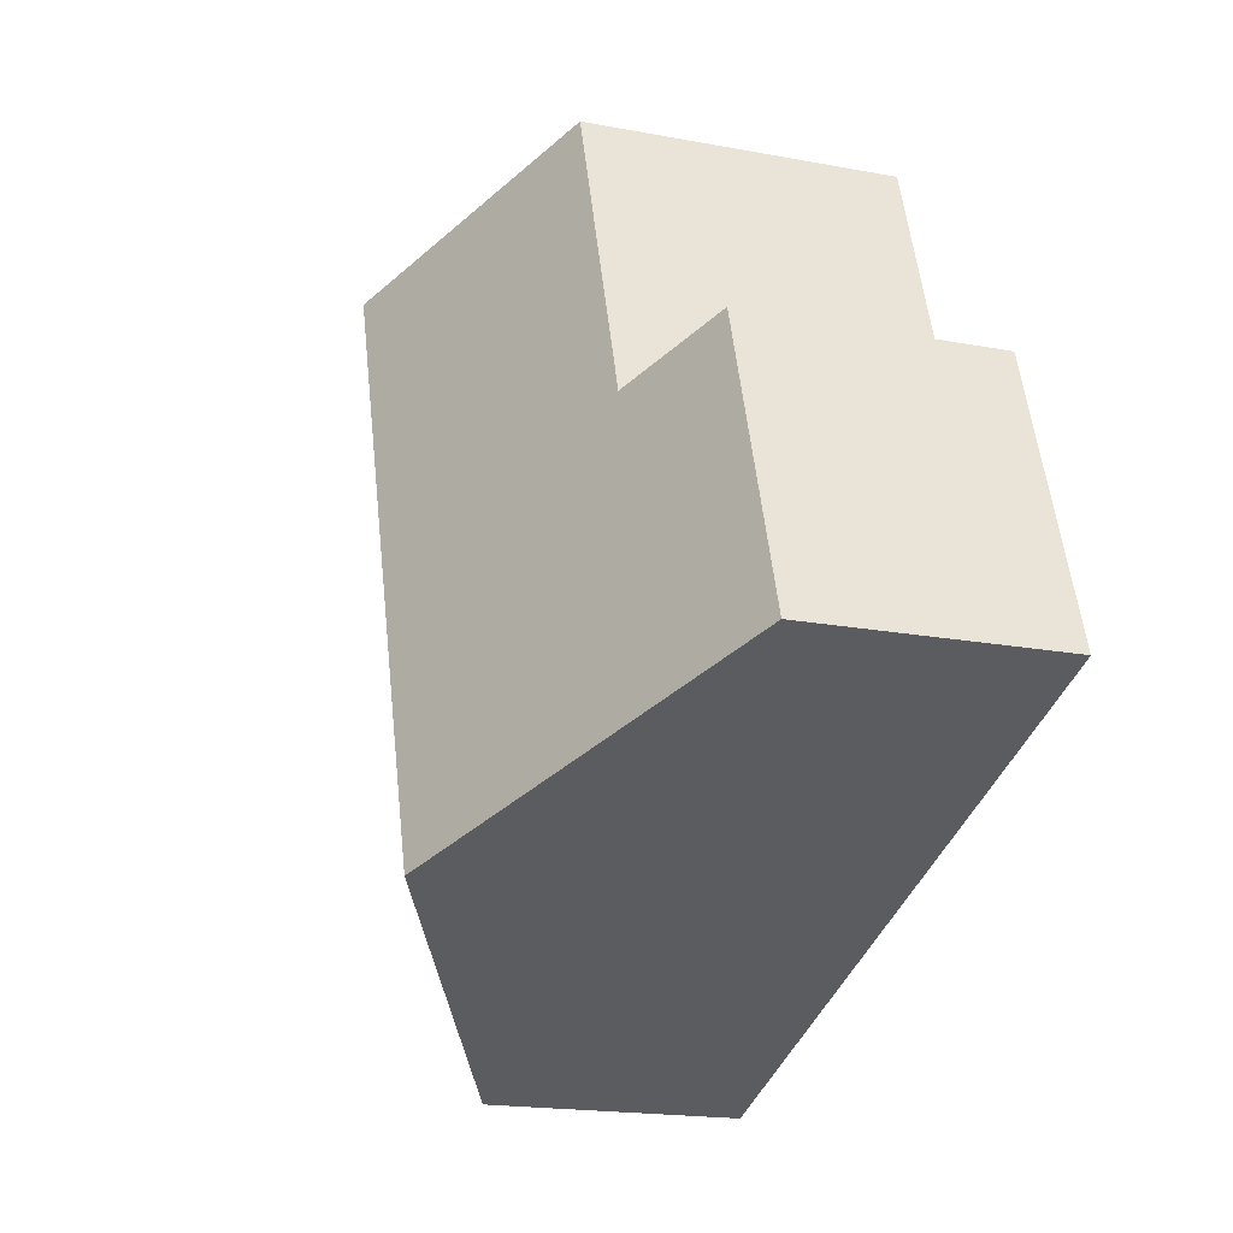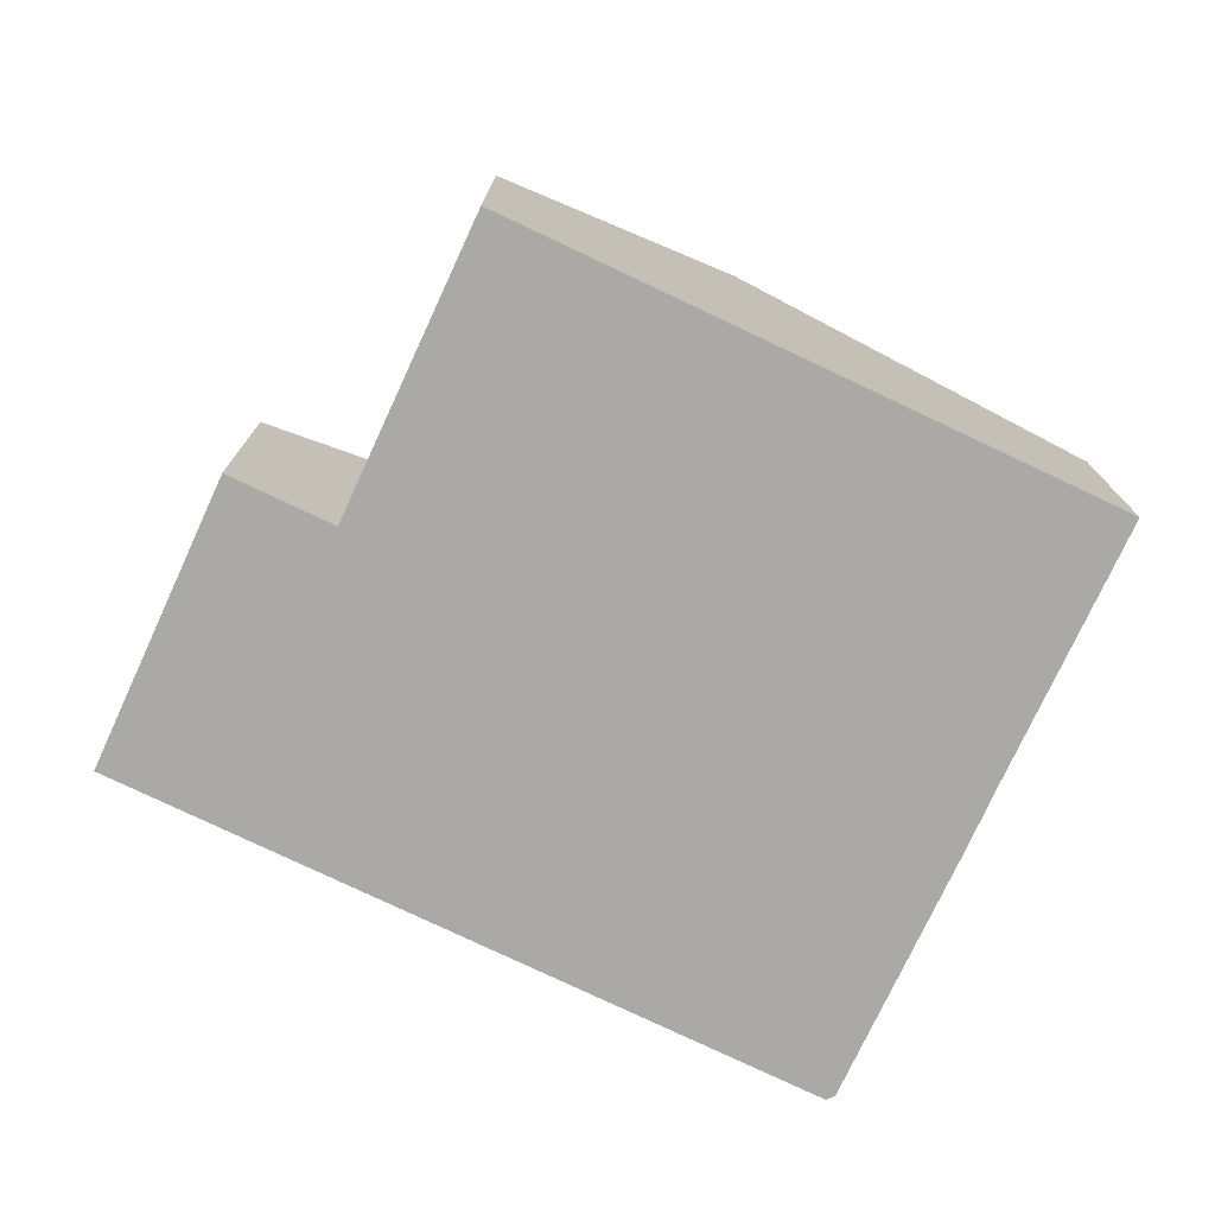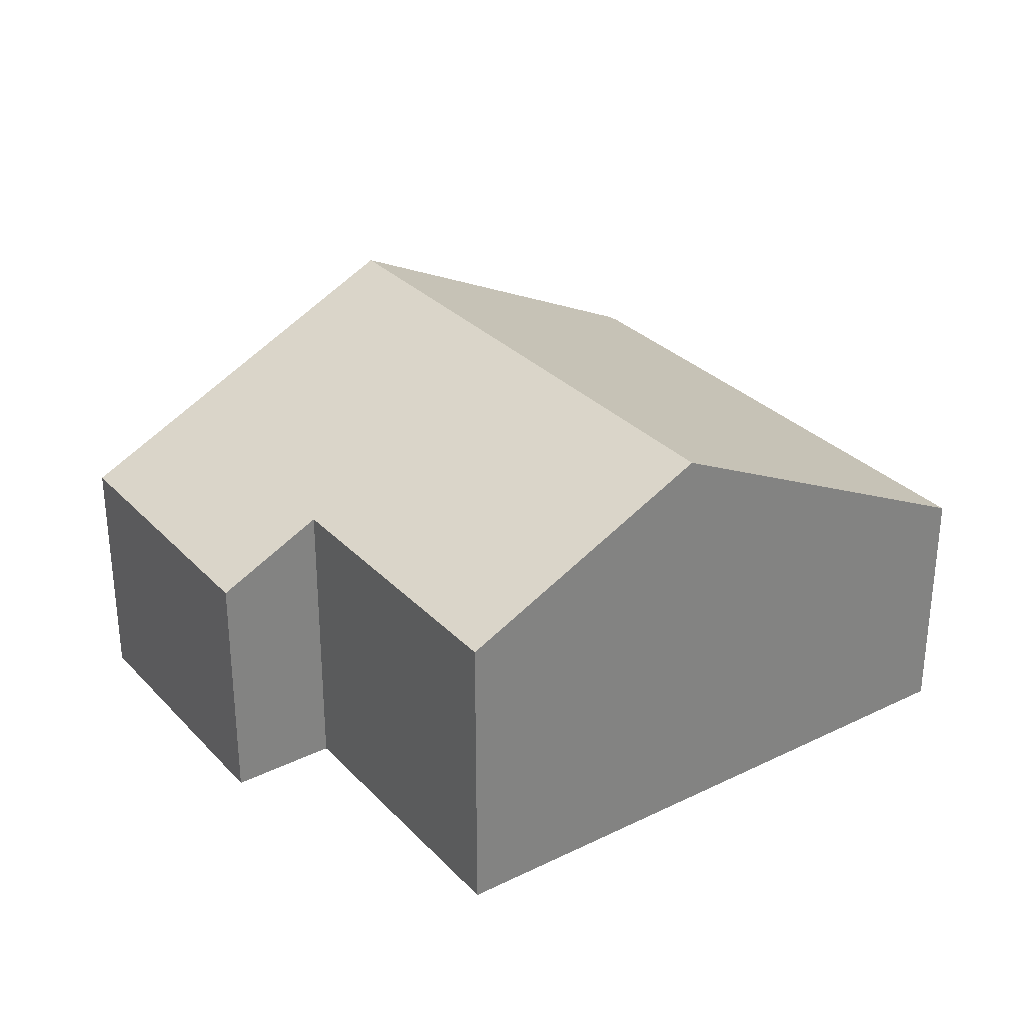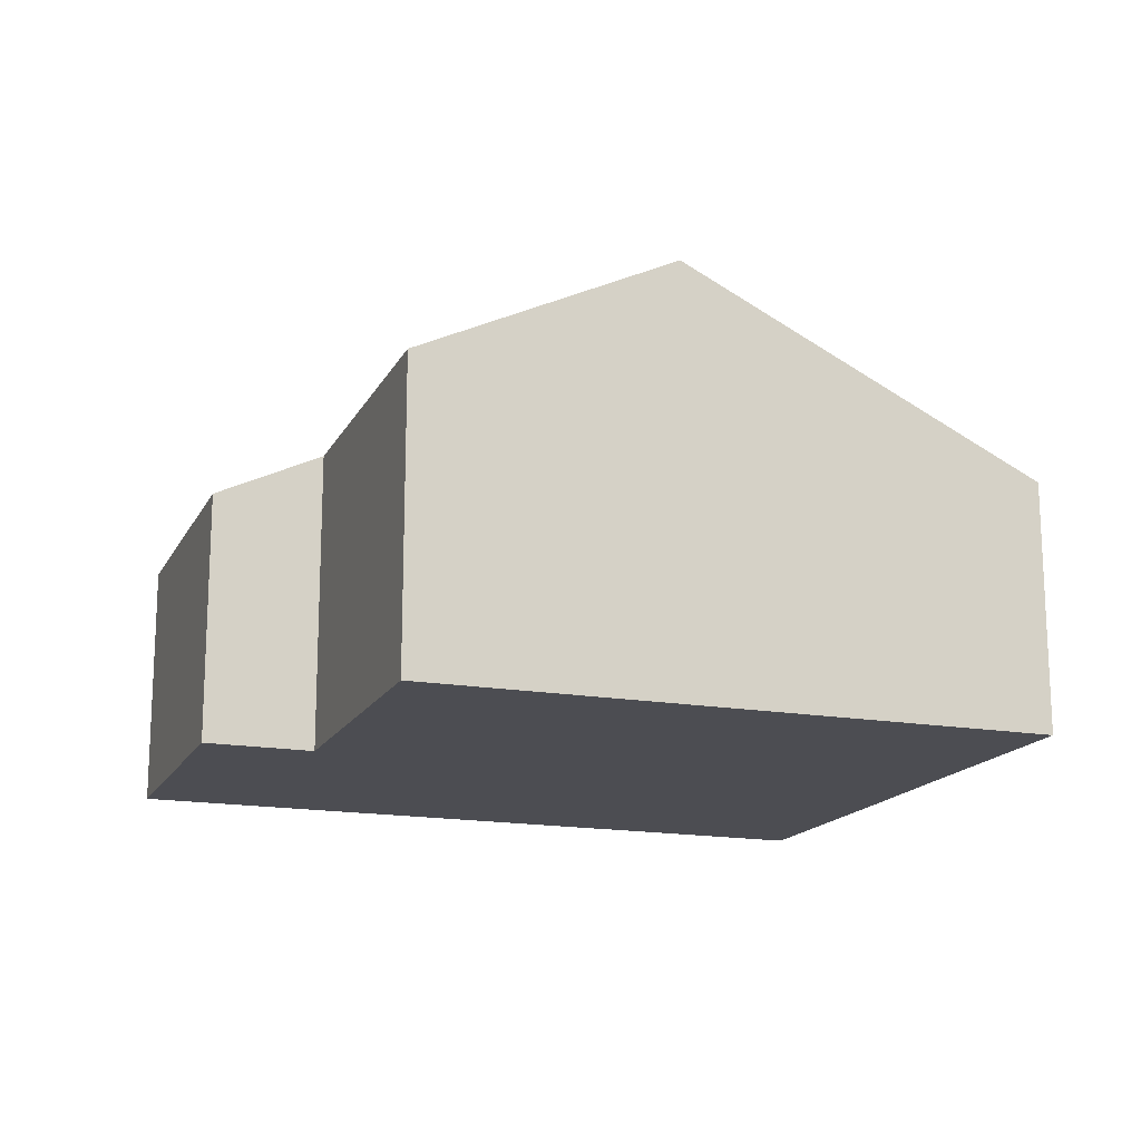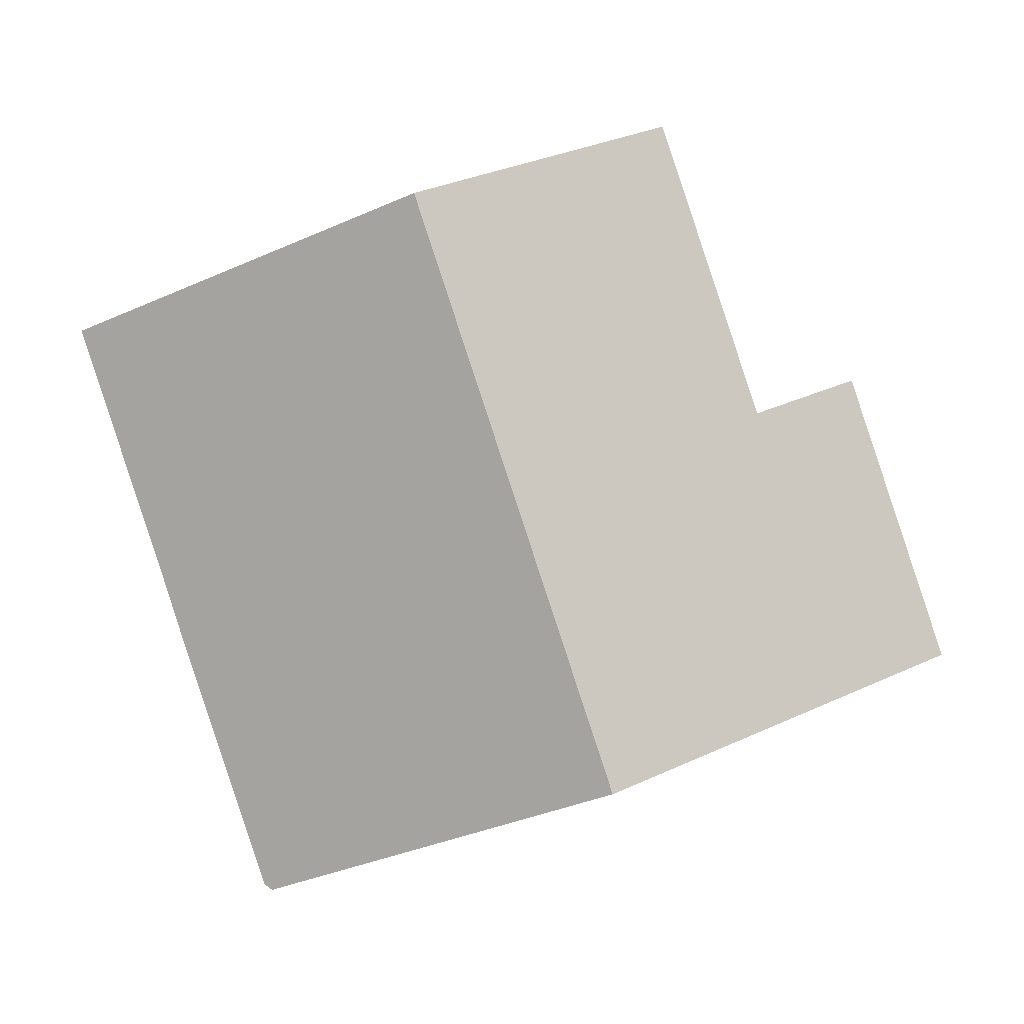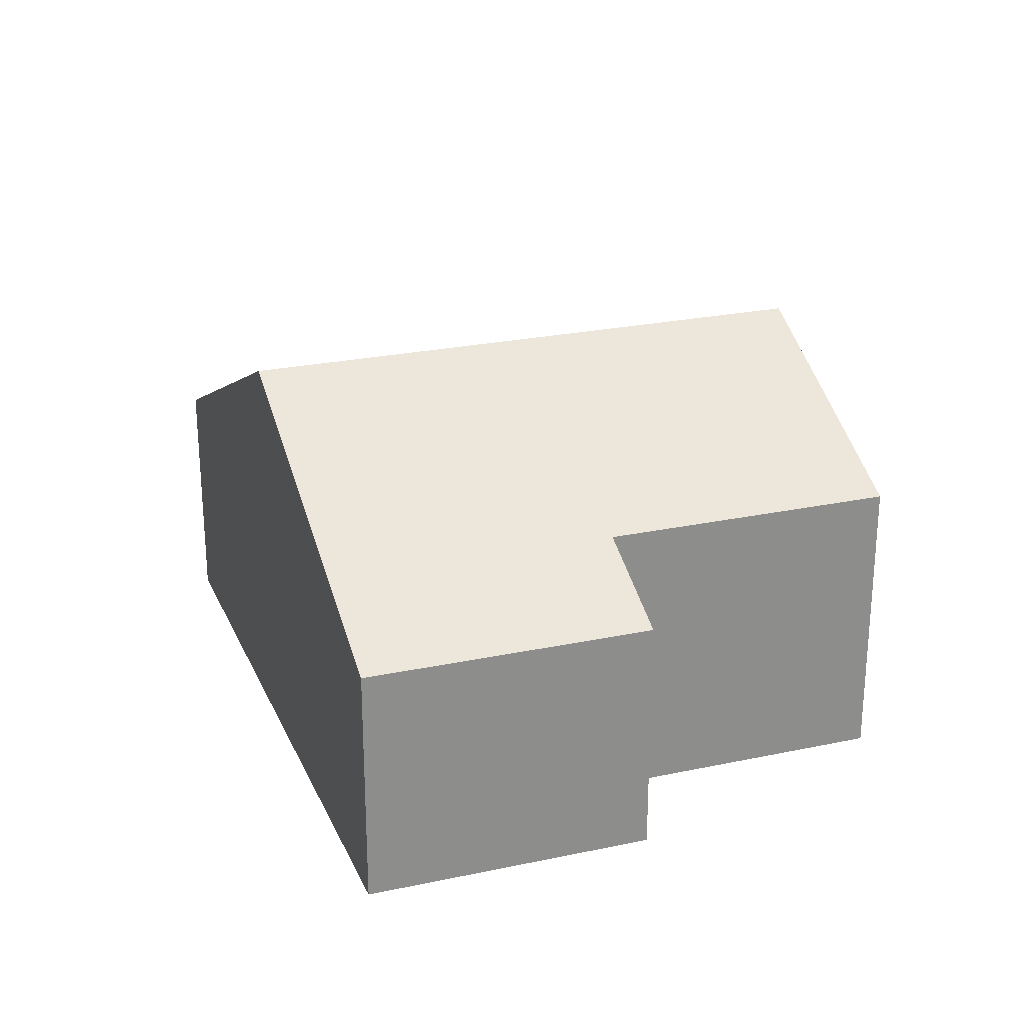
<metadata>
{"format":"obj","ext":"obj","renderer":"f3d","projection":"perspective","resolution":1024,"background":"white","views":[{"elev":-18.7,"azim":-109.8,"up":"+Z"},{"elev":-75.5,"azim":-6.5,"up":"+Y"},{"elev":30.2,"azim":-16.4,"up":"+Y"},{"elev":-16.3,"azim":-1.3,"up":"+Y"},{"elev":0.2,"azim":179.7,"up":"+Z"},{"elev":25.2,"azim":-90.6,"up":"+Y"}]}
</metadata>
<code>
v  1.652 4.367 5.013
v  6.171 7.471 -2.161
v  0 4.37 2.676e-16
v  3.48 5.285 4.378
v  9.535 7.471 8.018
v  5.177 5.287 9.5
v  15.72 4.374 5.916
v  12.22 4.432 -4.278
v  14.26 4.374 1.496
v  13.84 4.367 0.206
v  12.38 4.372 -4.195
v  12.23 2.623e-16 -4.284
v  12.23 4.424 -4.284
v  12.22 2.62e-16 -4.278
v  6.171 1.323e-16 -2.161
v  0 0 0
v  1.652 -3.07e-16 5.013
v  5.177 -5.817e-16 9.5
v  3.48 -2.681e-16 4.378
v  9.535 -4.91e-16 8.018
v  15.72 -3.623e-16 5.916
v  14.26 -9.16e-17 1.496
v  13.84 -1.261e-17 0.206
v  12.38 2.569e-16 -4.195
g defaultobject
f 1 2 3
f 2 1 4
f 2 4 5
f 5 4 6
f 7 2 5
f 2 7 8
f 8 7 9
f 8 9 10
f 8 10 11
f 12 8 13
f 8 12 2
f 2 12 14
f 2 14 15
f 2 15 3
f 3 15 16
f 16 1 3
f 1 16 17
f 4 18 6
f 18 4 19
f 1 19 4
f 19 1 17
f 18 5 6
f 5 18 7
f 7 18 20
f 7 20 21
f 21 9 7
f 9 21 22
f 9 22 10
f 10 22 11
f 11 22 23
f 11 23 24
f 11 12 13
f 12 11 24
f 15 17 16
f 17 15 19
f 19 15 18
f 18 15 14
f 18 14 20
f 20 14 12
f 20 12 24
f 20 24 23
f 20 23 22
f 20 22 21

</code>
